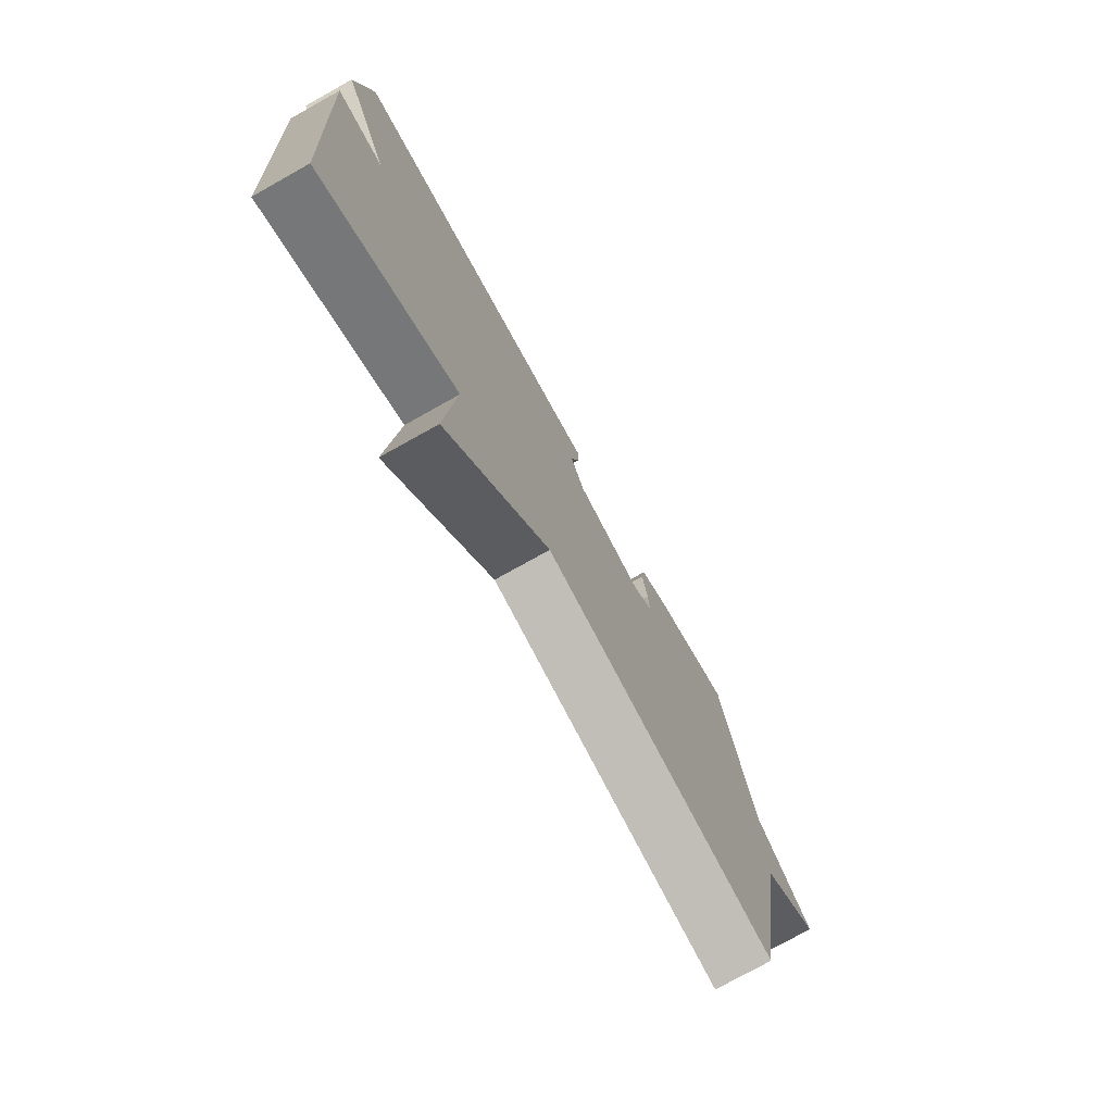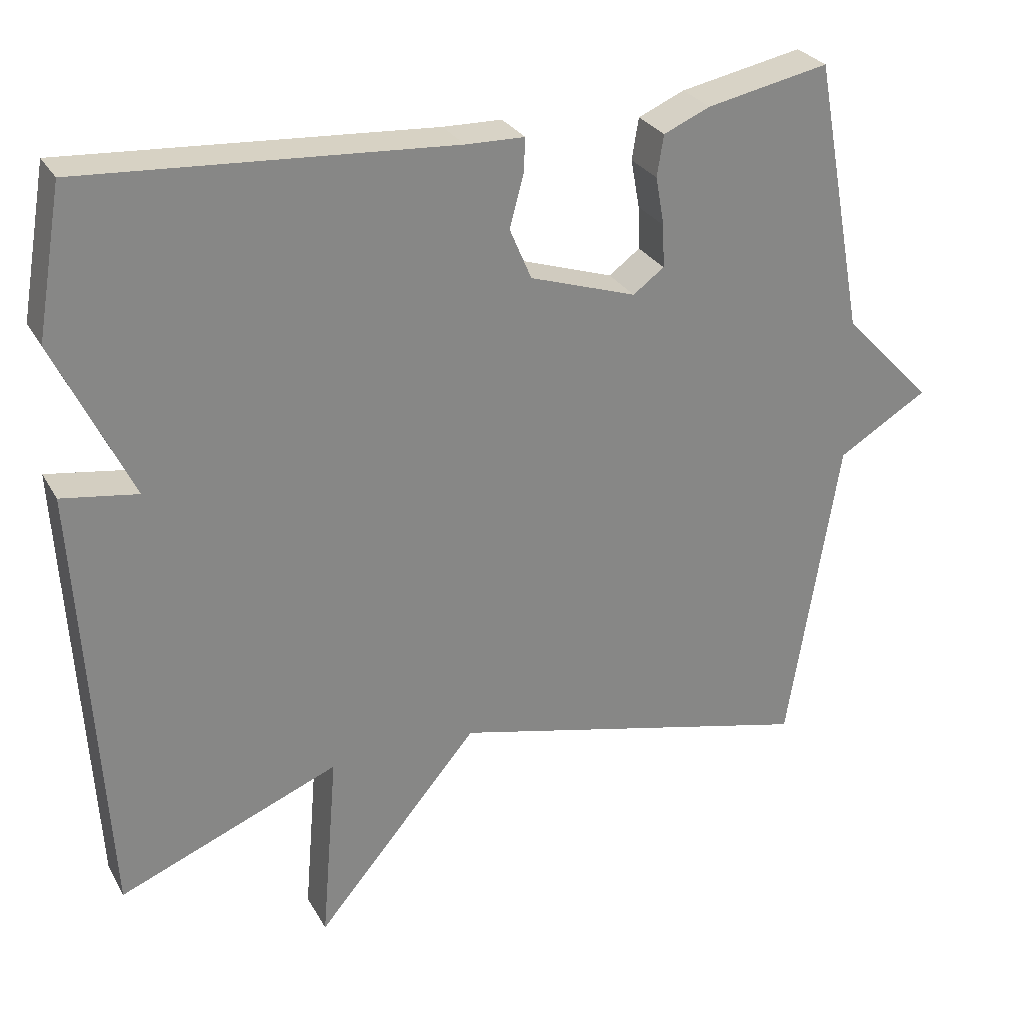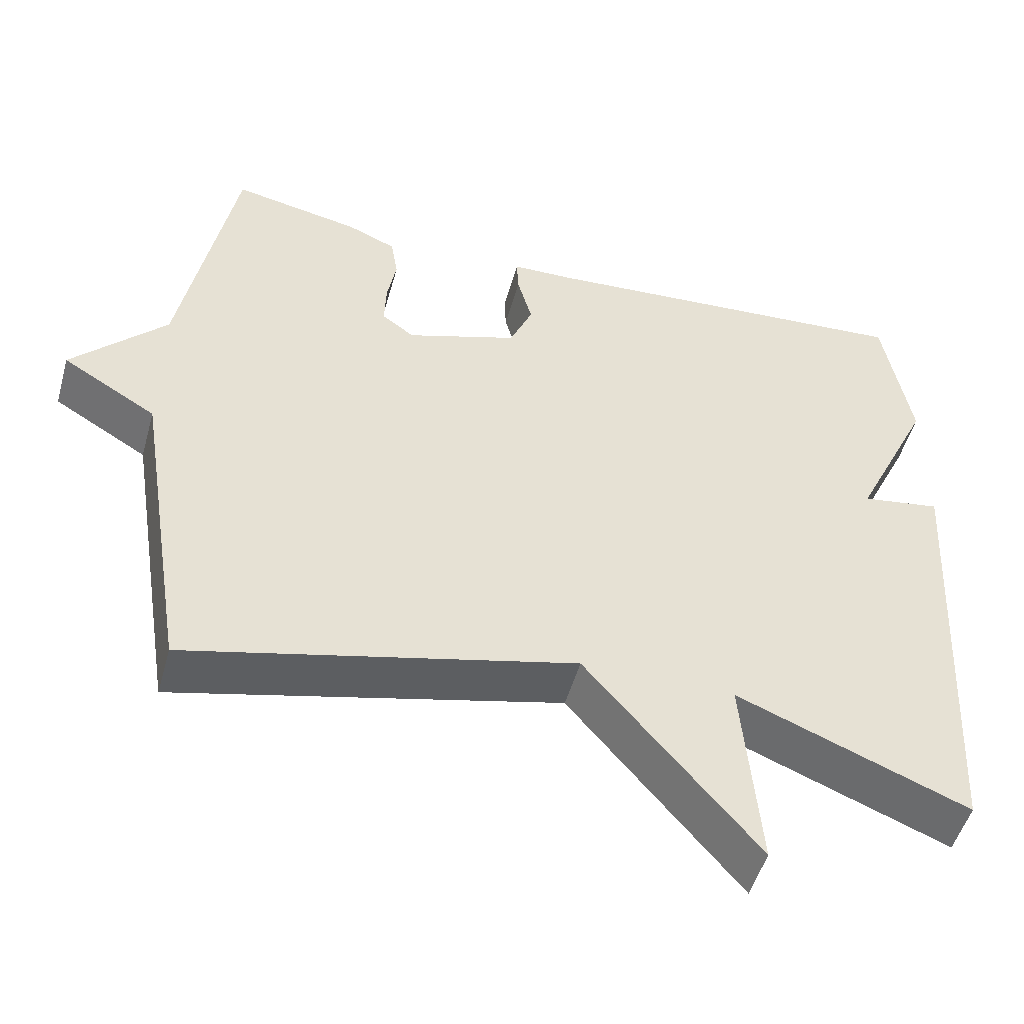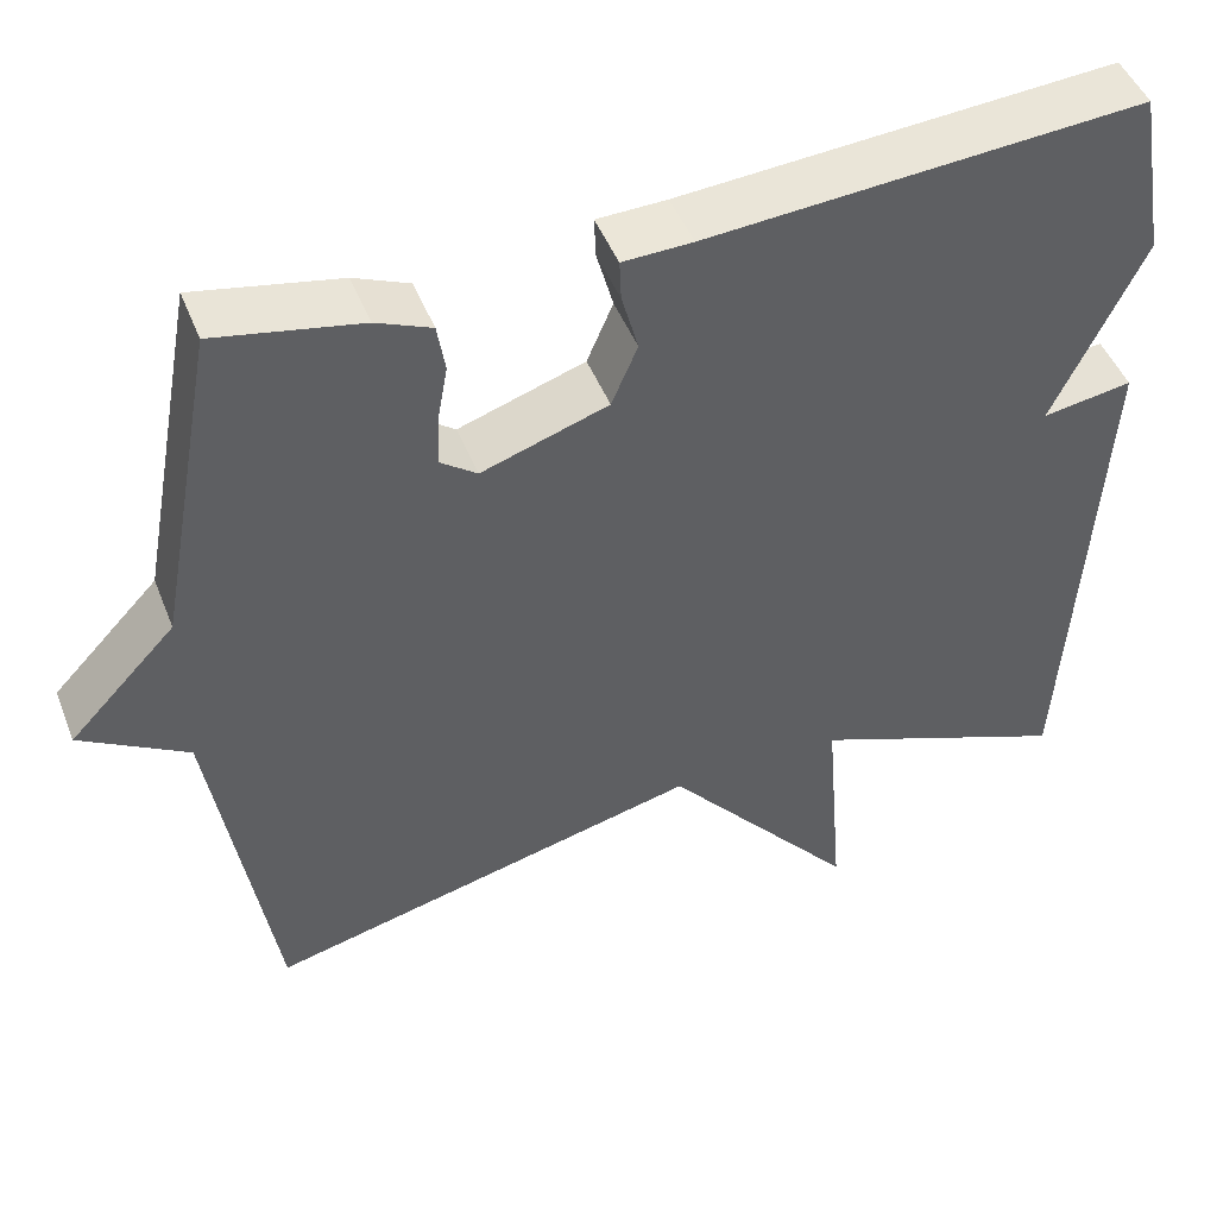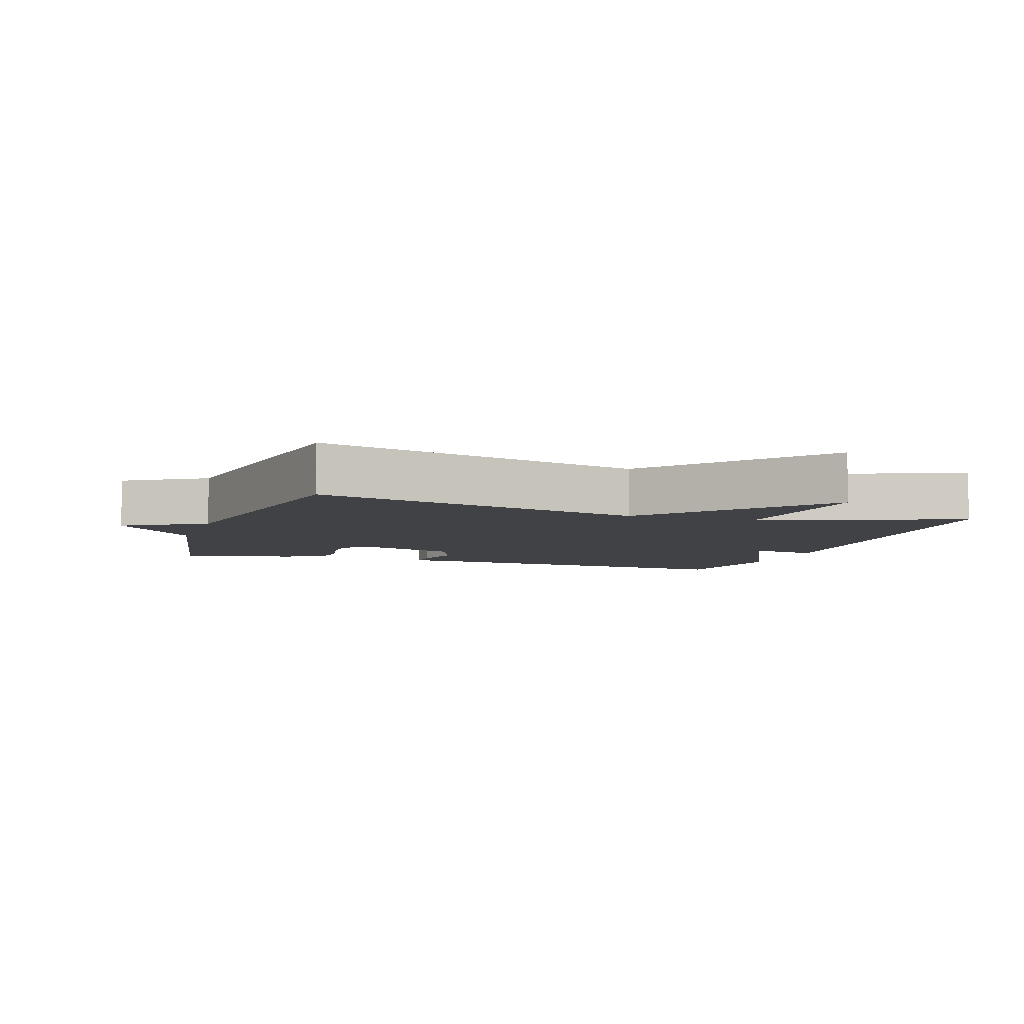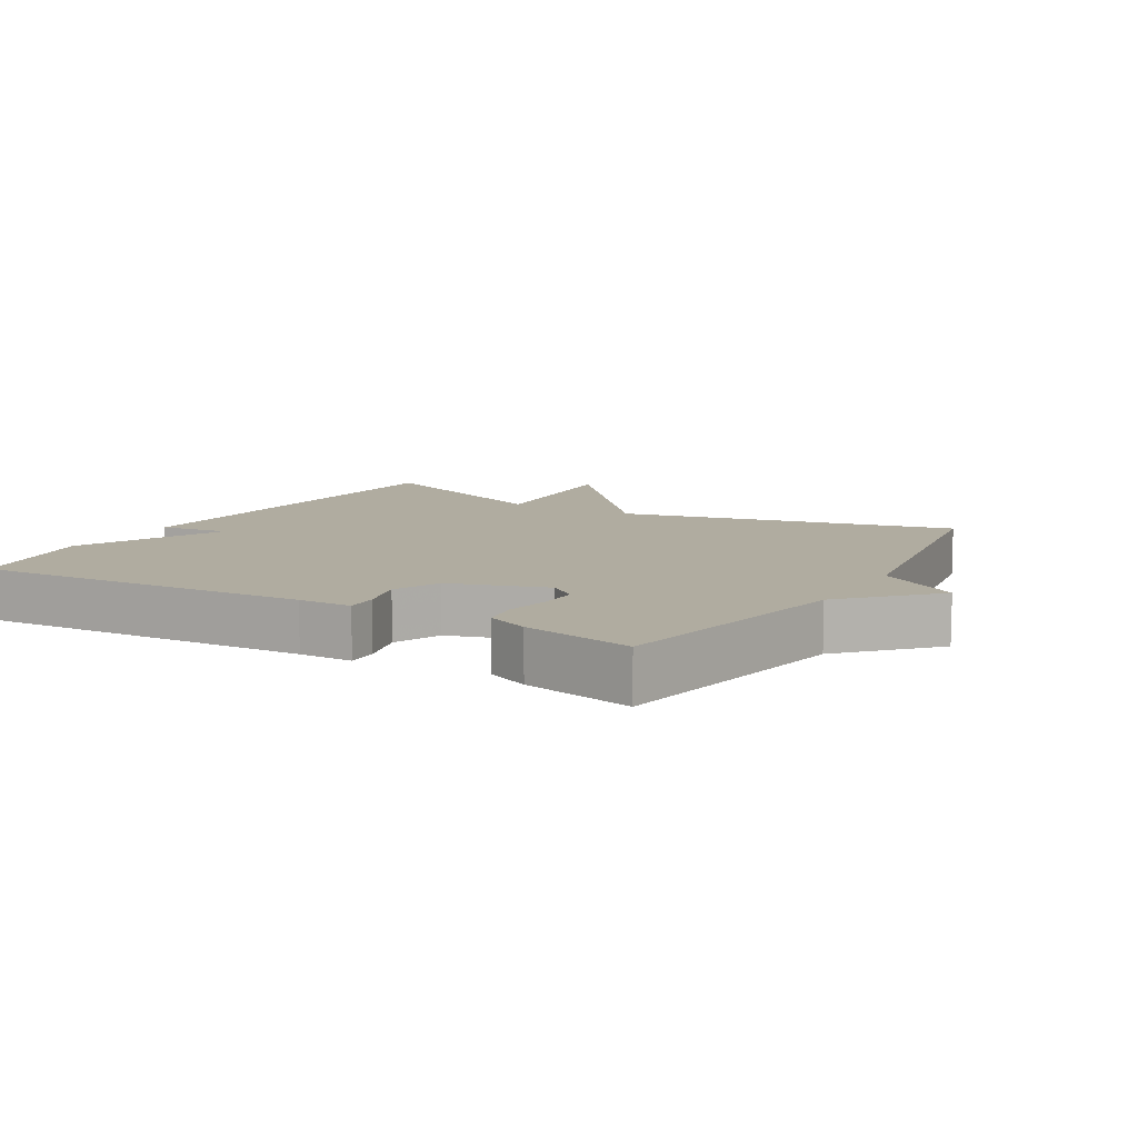
<metadata>
{"format":"obj","ext":"obj","renderer":"f3d","projection":"perspective","resolution":1024,"background":"white","views":[{"elev":-75.9,"azim":-60.8,"up":"+Z"},{"elev":28.2,"azim":-24.2,"up":"+Z"},{"elev":-50.5,"azim":164.5,"up":"+Z"},{"elev":47.3,"azim":158.9,"up":"+Z"},{"elev":-6.2,"azim":161.4,"up":"+Y"},{"elev":10.0,"azim":30.6,"up":"+Y"}]}
</metadata>
<code>
v 0.5 0.07 -0.5
v 0 0.07 -0.38
v -0.222 0.07 -0.642
v -0.2 0.07 -0.38
v -0.5 0.07 -0.5
v -0.535 0.07 0.099
v -0.432 0.07 0.083
v -0.535 0.07 0.299
v -0.5 0.07 0.5
v 0 0.07 0.466
v 0.08 0.07 0.464
v 0.078 0.07 0.417
v 0.059 0.07 0.347
v 0.089 0.07 0.277
v 0.234 0.07 0.229
v 0.276 0.07 0.26
v 0.274 0.07 0.318
v 0.262 0.07 0.384
v 0.271 0.07 0.44
v 0.334 0.07 0.467
v 0.5 0.07 0.5
v 0.569 0.07 0.128
v 0.691 0.07 0.001
v 0.569 0.07 -0.072
v 0.5 0 -0.5
v 0 0 -0.38
v -0.222 0 -0.642
v -0.2 0 -0.38
v -0.5 0 -0.5
v -0.535 0 0.099
v -0.432 0 0.083
v -0.535 0 0.299
v -0.5 0 0.5
v 0 0 0.466
v 0.08 0 0.464
v 0.078 0 0.417
v 0.059 0 0.347
v 0.089 0 0.277
v 0.234 0 0.229
v 0.276 0 0.26
v 0.274 0 0.318
v 0.262 0 0.384
v 0.271 0 0.44
v 0.334 0 0.467
v 0.5 0 0.5
v 0.569 0 0.128
v 0.691 0 0.001
v 0.569 0 -0.072
f 22 23 24
f 22 24 1
f 21 22 1
f 20 21 1
f 19 20 1
f 18 19 1
f 17 18 1
f 16 17 1
f 15 16 1 2
f 2 3 4
f 15 2 4
f 14 15 4
f 13 14 4 5
f 12 13 5
f 11 12 5
f 10 11 5
f 7 8 9 10
f 7 10 5
f 5 6 7
f 48 47 46
f 25 48 46
f 25 46 45
f 25 45 44
f 25 44 43
f 25 43 42
f 25 42 41
f 25 41 40
f 26 25 40 39
f 28 27 26
f 28 26 39
f 28 39 38
f 29 28 38 37
f 29 37 36
f 29 36 35
f 29 35 34
f 34 33 32 31
f 29 34 31
f 31 30 29
f 1 25 26 2
f 2 26 27 3
f 3 27 28 4
f 4 28 29 5
f 5 29 30 6
f 6 30 31 7
f 7 31 32 8
f 8 32 33 9
f 9 33 34 10
f 10 34 35 11
f 11 35 36 12
f 12 36 37 13
f 13 37 38 14
f 14 38 39 15
f 15 39 40 16
f 16 40 41 17
f 17 41 42 18
f 18 42 43 19
f 19 43 44 20
f 20 44 45 21
f 21 45 46 22
f 22 46 47 23
f 23 47 48 24
f 24 48 25 1

</code>
